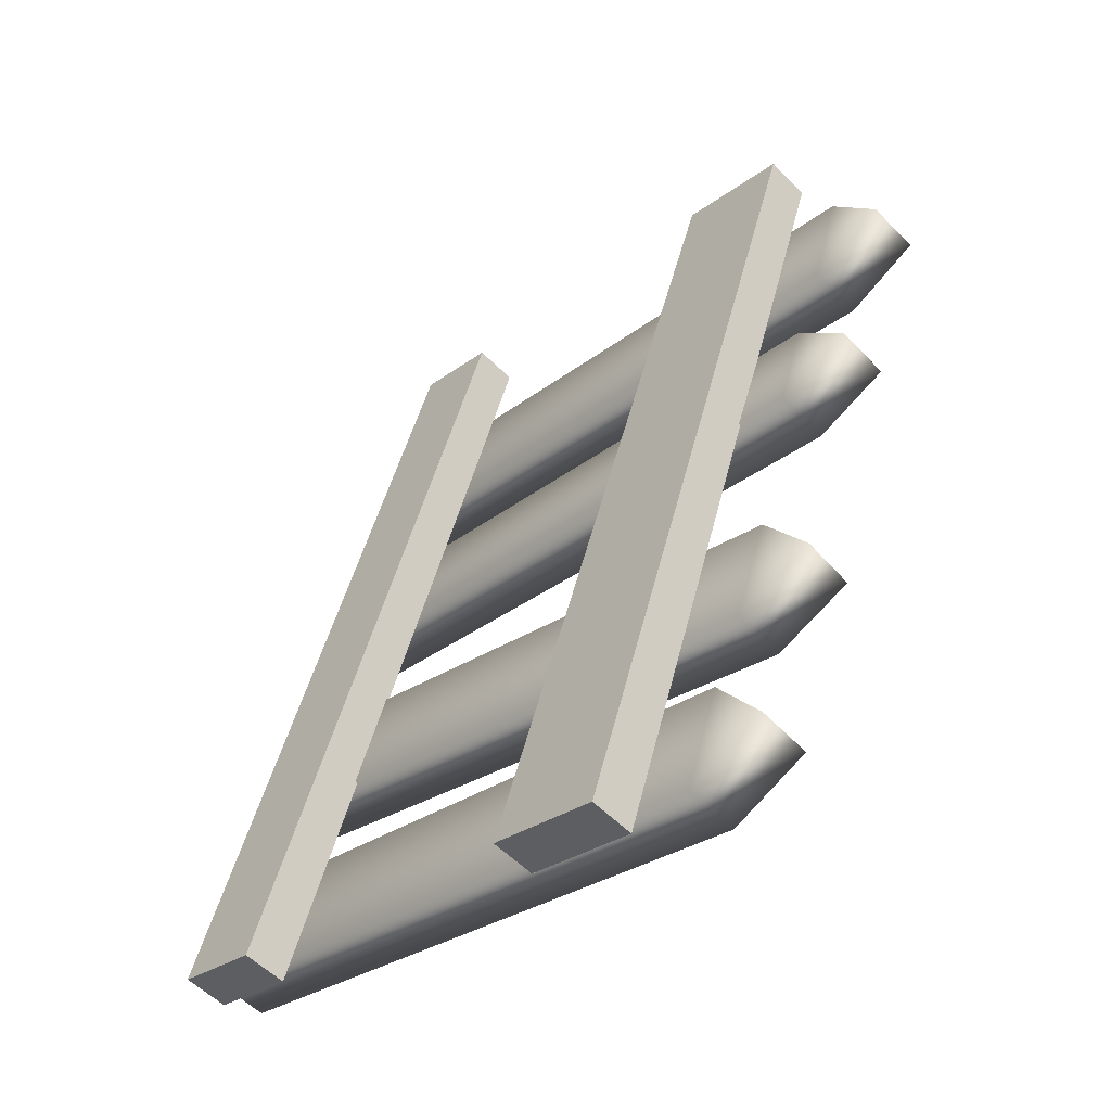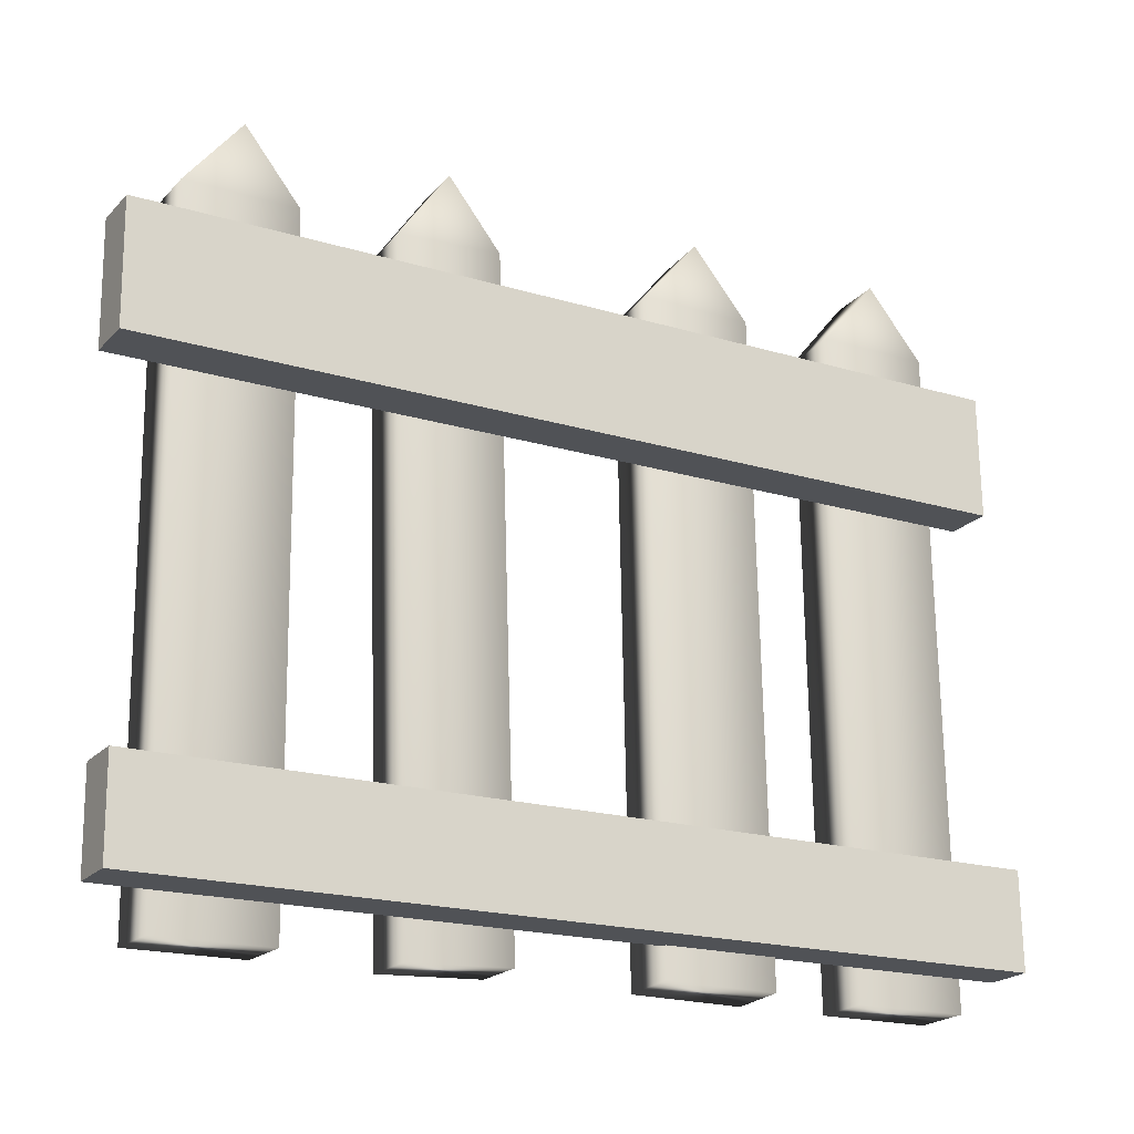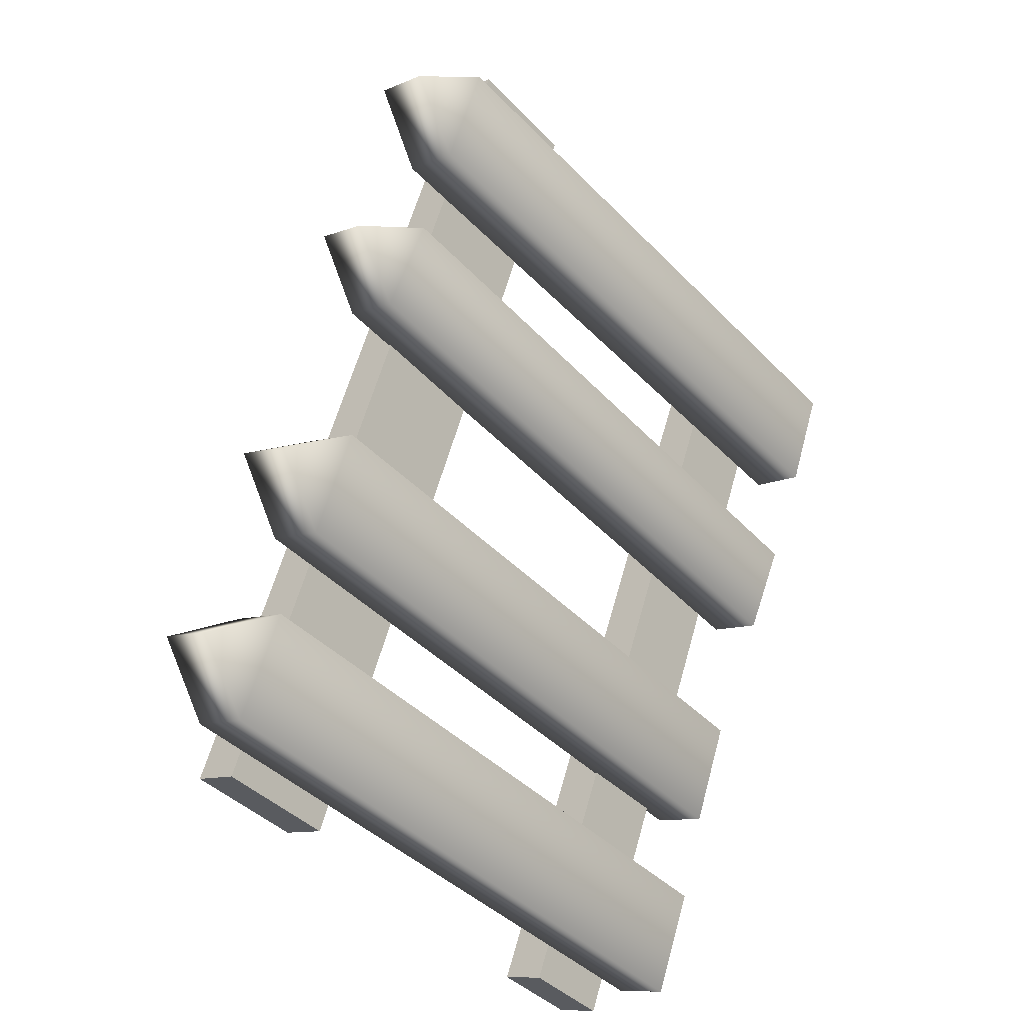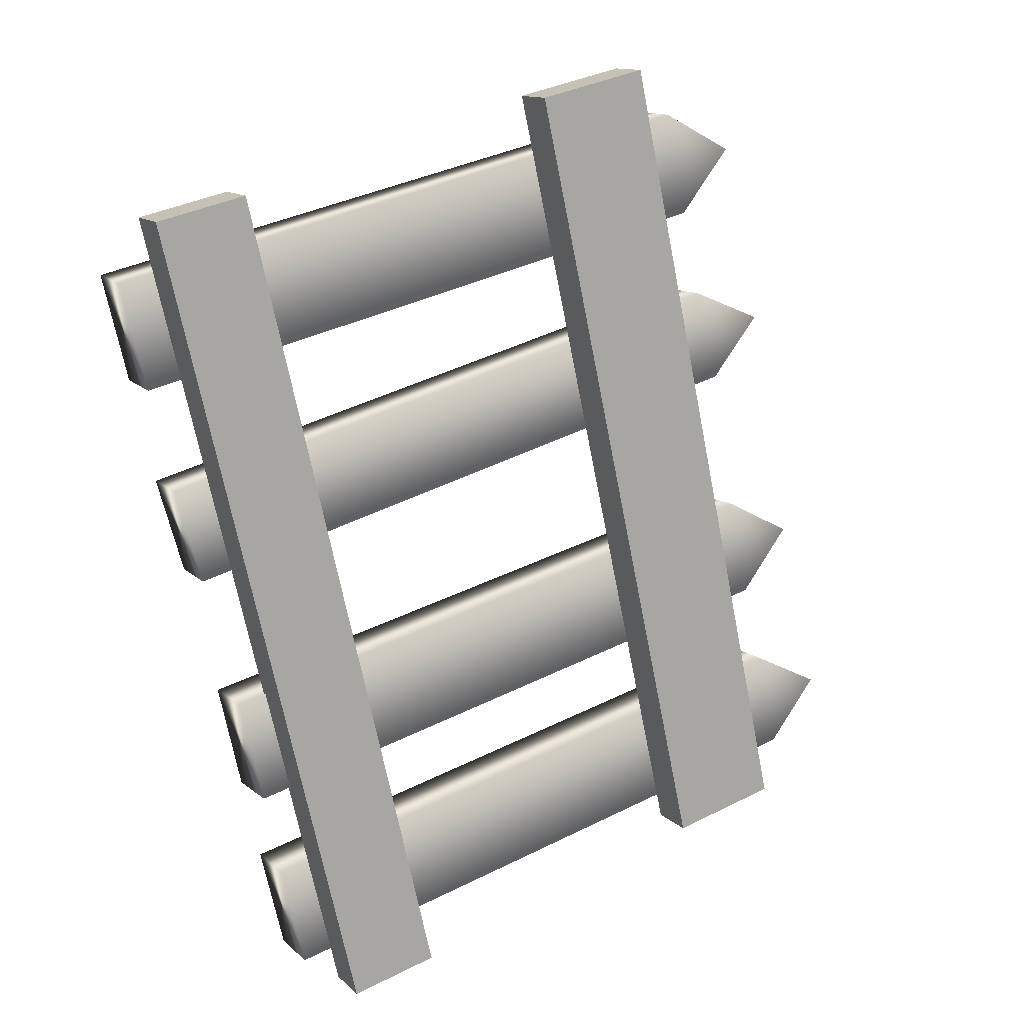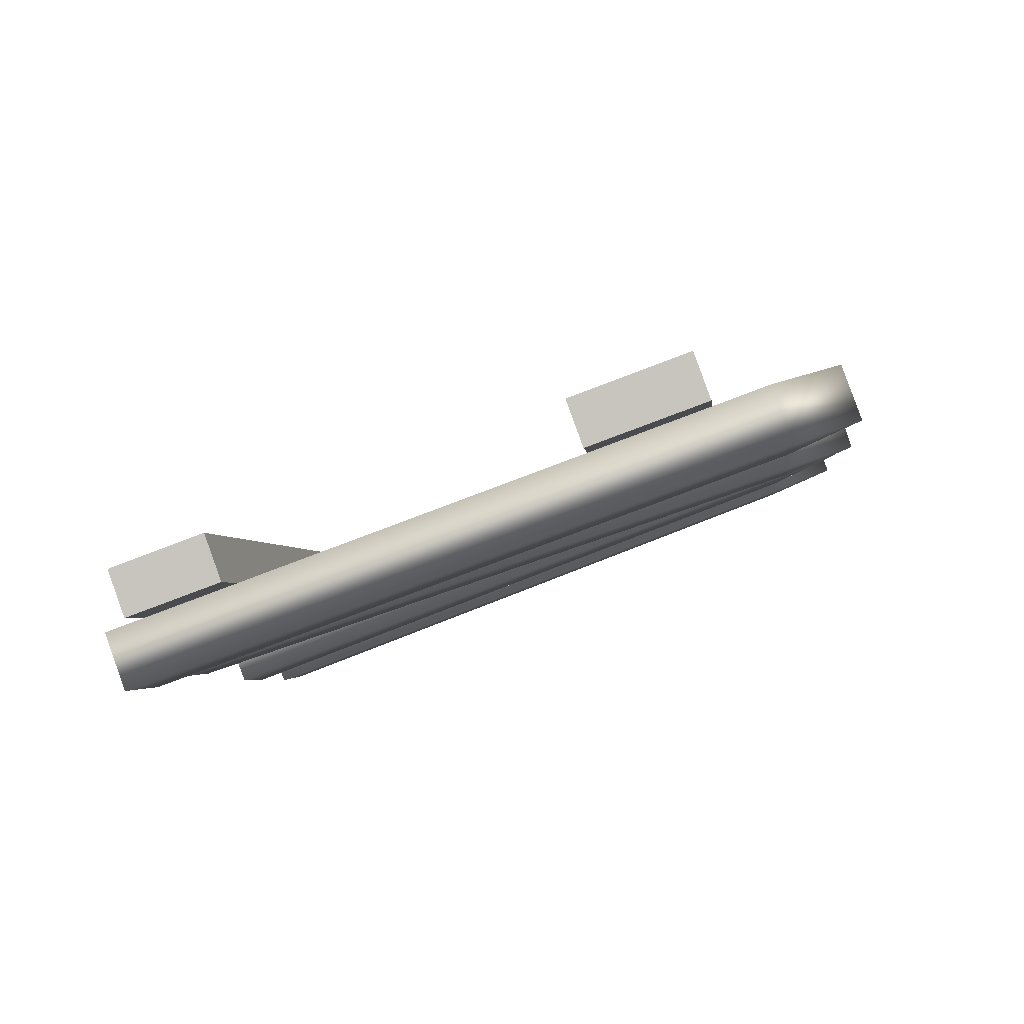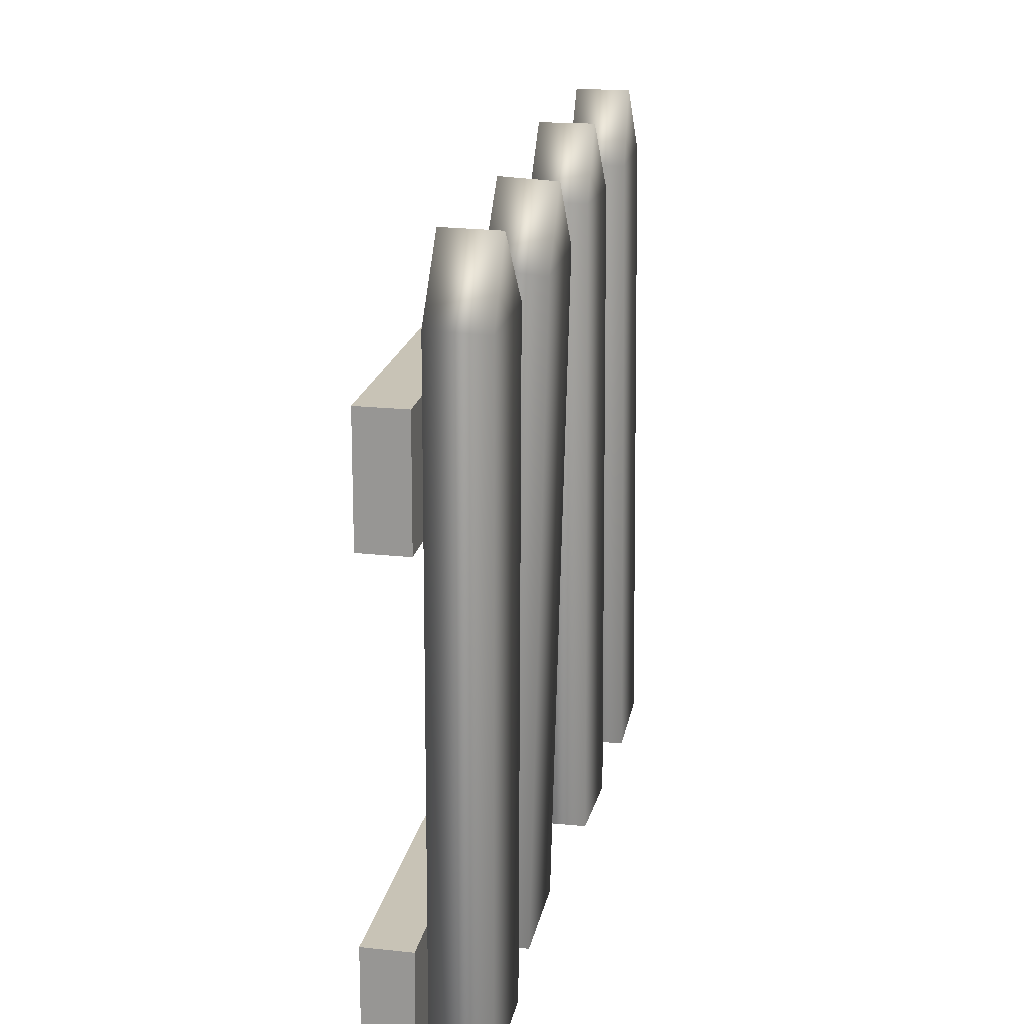
<metadata>
{"format":"obj","ext":"obj","renderer":"f3d","projection":"perspective","resolution":1024,"background":"white","views":[{"elev":-28.8,"azim":137.2,"up":"+Z"},{"elev":-21.1,"azim":40.4,"up":"+Y"},{"elev":-40.6,"azim":-140.6,"up":"+Z"},{"elev":36.9,"azim":58.2,"up":"+Z"},{"elev":-74.2,"azim":111.2,"up":"+Z"},{"elev":20.5,"azim":171.4,"up":"+Y"}]}
</metadata>
<code>
v 218.3 179.4 69.56
v 217.8 179.4 70.87
v 218.9 179.4 69.79
v 218.5 179.4 71.1
v 218 188.3 70.3
v 218.7 188.3 70.55
v 218.2 187.5 69.65
v 218.9 187.5 69.89
v 217.8 187.4 70.96
v 218.4 187.5 71.2
v 217.5 179.4 72.01
v 217 179.4 73.32
v 218.2 179.4 72.25
v 217.7 179.4 73.56
v 217.1 188.3 72.61
v 217.7 188.3 72.86
v 217.3 187.4 71.98
v 218 187.5 72.22
v 216.8 187.4 73.29
v 217.5 187.5 73.53
v 216.3 179.4 74.88
v 215.9 179.3 76.06
v 217 179.4 75.13
v 216.5 179.3 76.31
v 216.1 188.2 75.83
v 216.7 188.2 76.09
v 216.3 187.4 75.22
v 217 187.4 75.48
v 215.9 187.3 76.4
v 216.5 187.3 76.65
v 215.4 179.3 77.32
v 214.9 179.3 78.64
v 216 179.3 77.54
v 215.6 179.2 78.86
v 215.2 188.2 78.15
v 215.9 188.2 78.39
v 215.4 187.3 77.5
v 216.1 187.3 77.72
v 215 187.3 78.82
v 215.7 187.3 79.04
v 219 185.3 69.57
v 215.4 185.1 79.77
v 219 186.8 69.58
v 215.4 186.6 79.79
v 219.6 186.8 69.78
v 215.9 186.6 79.99
v 219.6 185.3 69.76
v 216 185.1 79.97
v 219.1 179.8 69.39
v 215.5 179.6 79.59
v 219.1 181 69.4
v 215.5 180.8 79.61
v 219.6 181 69.6
v 216 180.8 79.81
v 219.7 179.8 69.58
v 216 179.6 79.79
f 7 1 9
f 9 1 2
f 6 8 5
f 5 8 7
f 2 1 4
f 4 1 3
f 2 4 9
f 9 4 10
f 1 7 3
f 3 7 8
f 10 4 8
f 8 4 3
f 6 5 10
f 10 5 9
f 7 9 5
f 10 8 6
f 17 11 19
f 19 11 12
f 16 18 15
f 15 18 17
f 12 11 14
f 14 11 13
f 12 14 19
f 19 14 20
f 11 17 13
f 13 17 18
f 20 14 18
f 18 14 13
f 16 15 20
f 20 15 19
f 17 19 15
f 20 18 16
f 27 21 29
f 29 21 22
f 26 28 25
f 25 28 27
f 22 21 24
f 24 21 23
f 22 24 29
f 29 24 30
f 21 27 23
f 23 27 28
f 30 24 28
f 28 24 23
f 26 25 30
f 30 25 29
f 27 29 25
f 30 28 26
f 37 31 39
f 39 31 32
f 36 38 35
f 35 38 37
f 32 31 34
f 34 31 33
f 32 34 39
f 39 34 40
f 31 37 33
f 33 37 38
f 40 34 38
f 38 34 33
f 36 35 40
f 40 35 39
f 37 39 35
f 40 38 36
f 41 42 43
f 43 42 44
f 43 44 45
f 45 44 46
f 45 46 47
f 47 46 48
f 47 48 41
f 41 48 42
f 42 48 44
f 44 48 46
f 47 41 45
f 45 41 43
f 49 50 51
f 51 50 52
f 51 52 53
f 53 52 54
f 53 54 55
f 55 54 56
f 55 56 49
f 49 56 50
f 50 56 52
f 52 56 54
f 55 49 53
f 53 49 51

</code>
